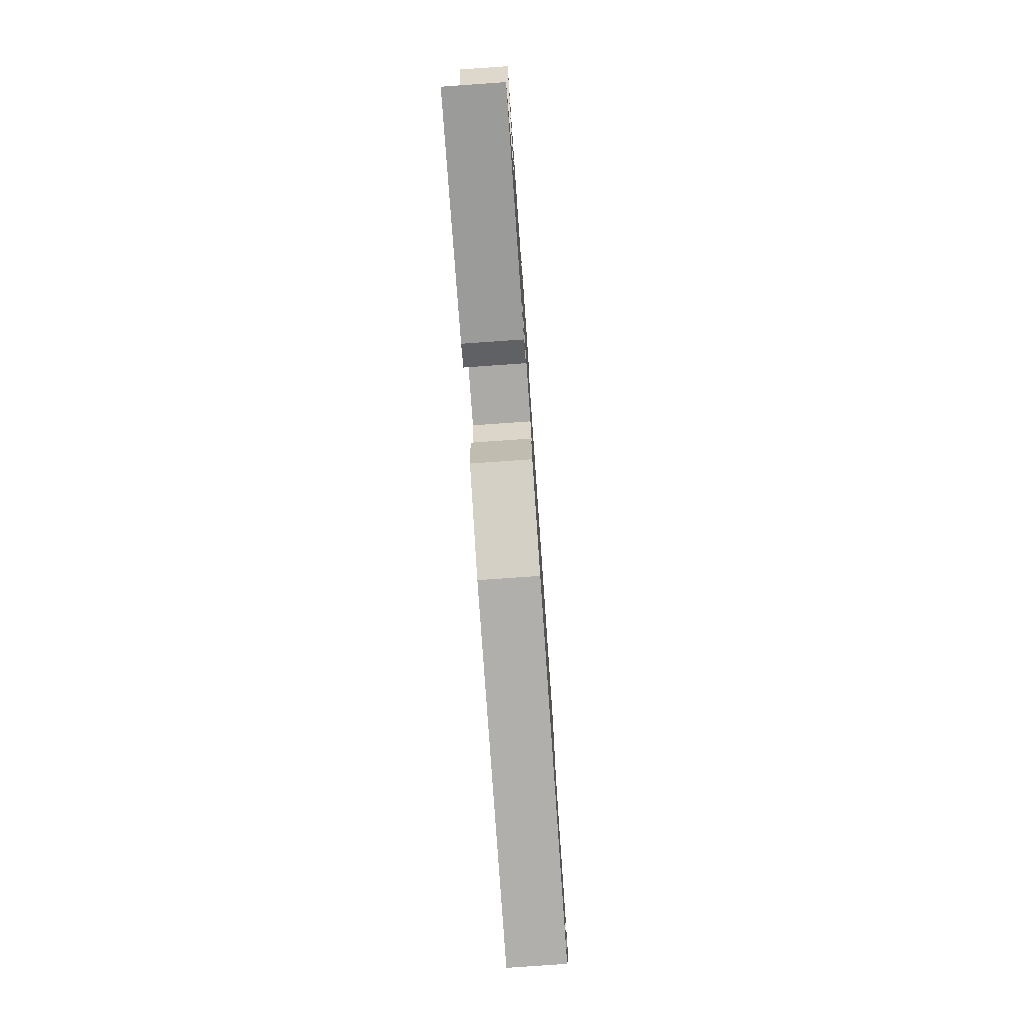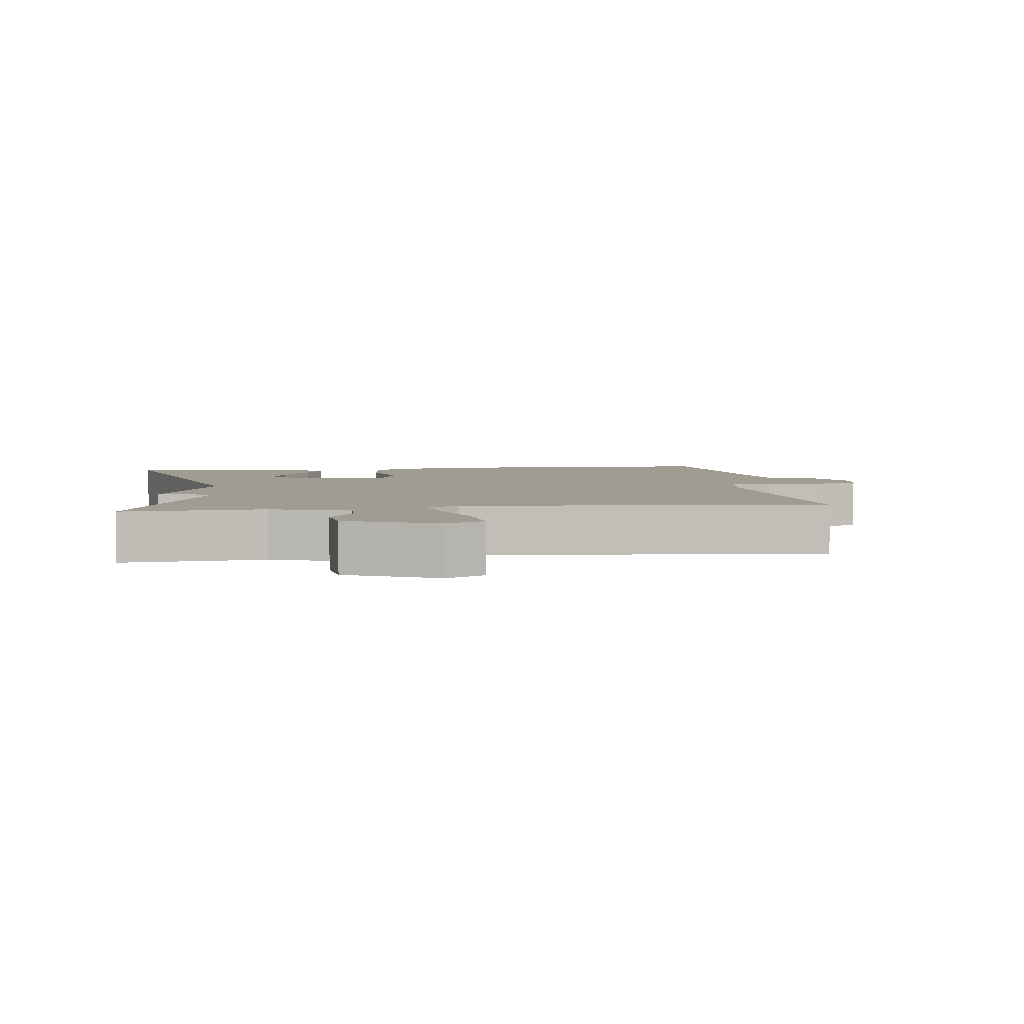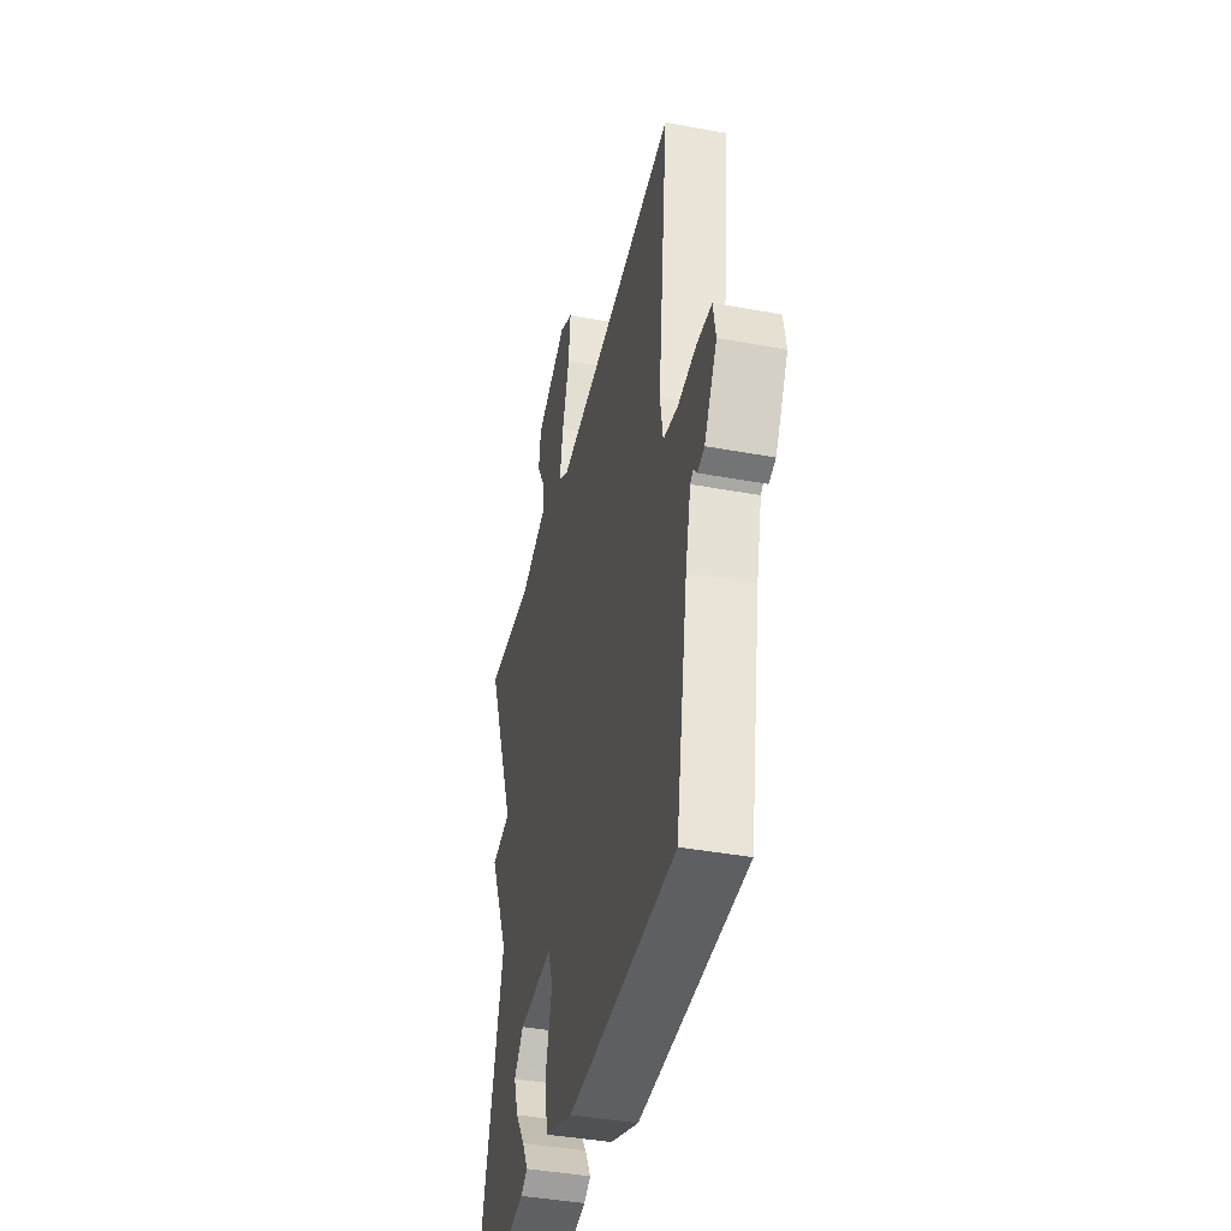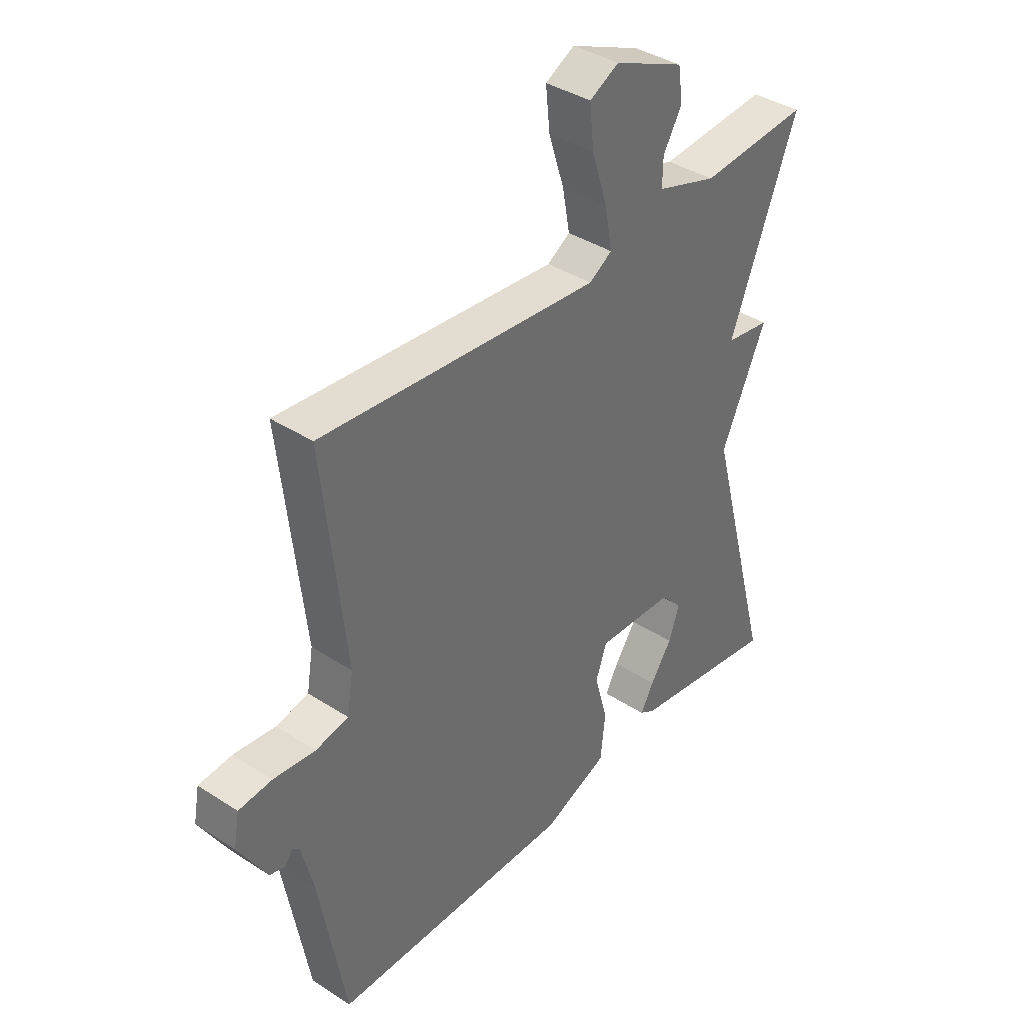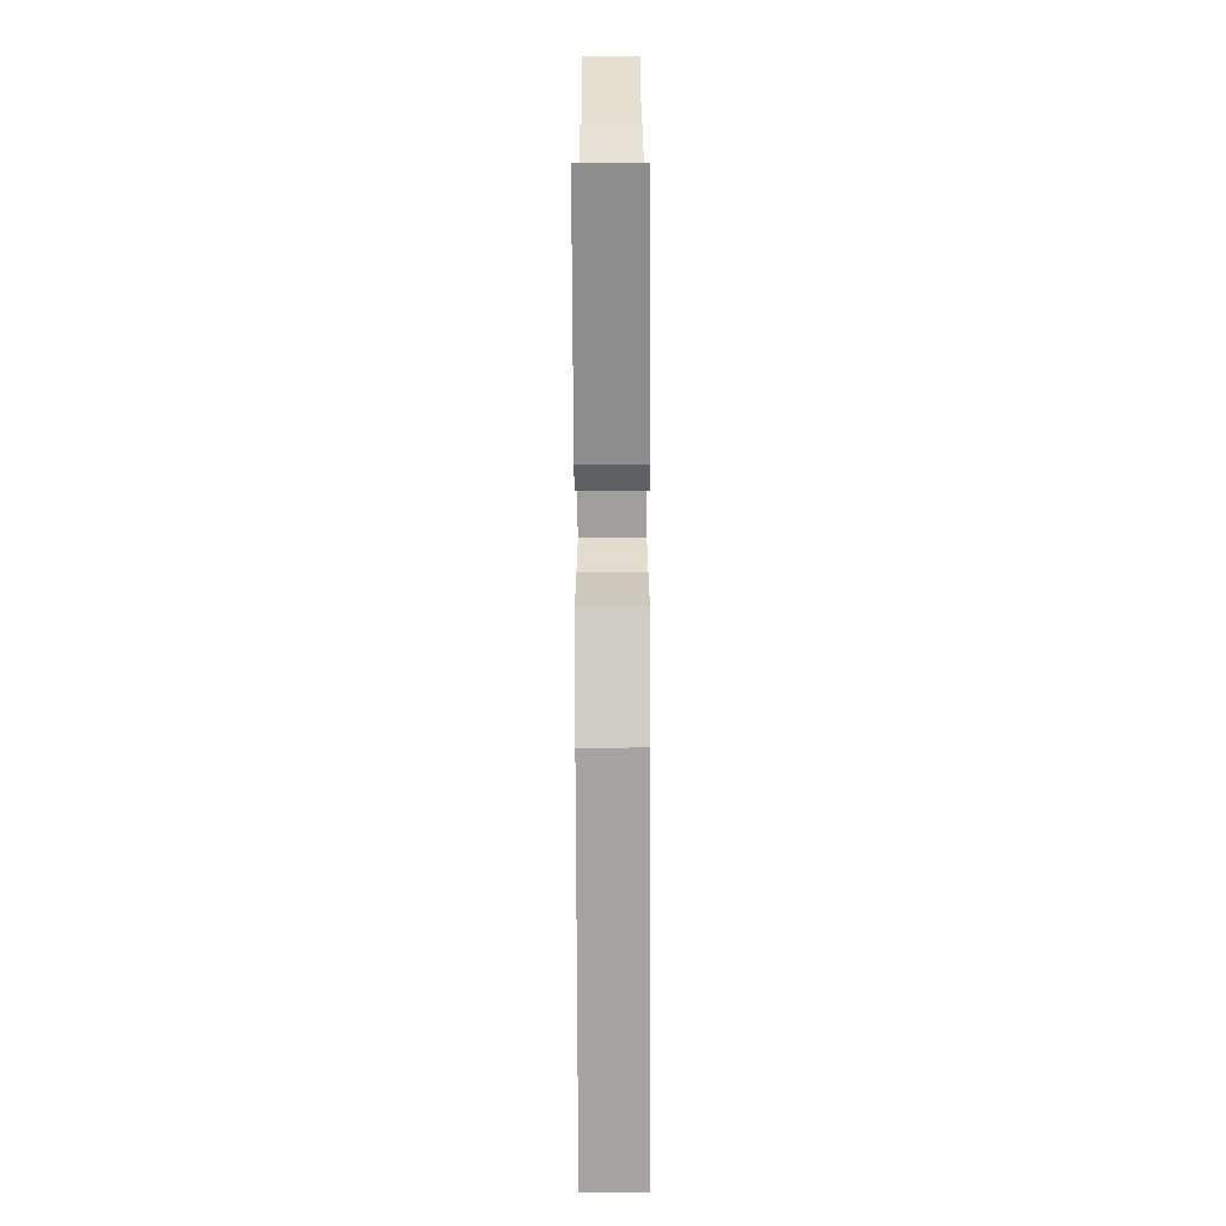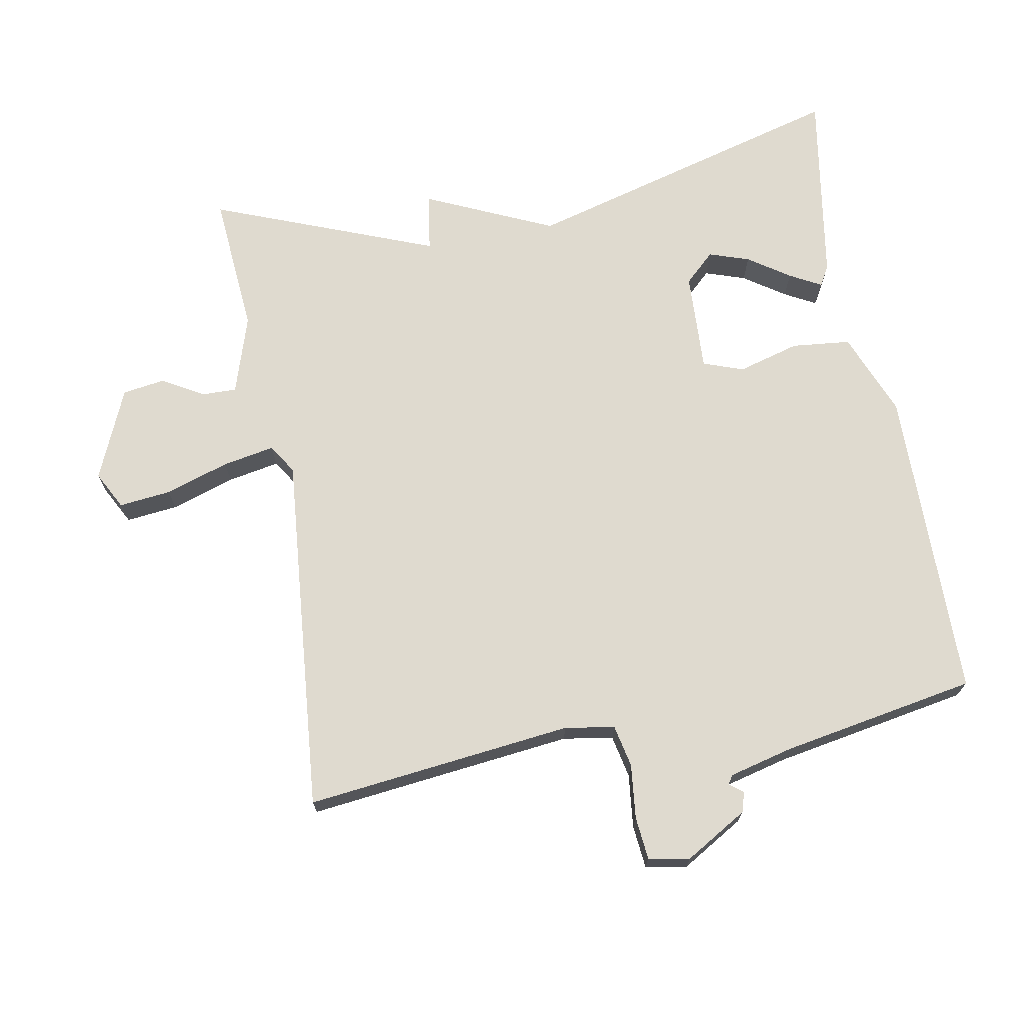
<metadata>
{"format":"obj","ext":"obj","renderer":"f3d","projection":"perspective","resolution":1024,"background":"white","views":[{"elev":-78.7,"azim":-86.0,"up":"+Z"},{"elev":4.4,"azim":-7.2,"up":"+Y"},{"elev":-40.8,"azim":77.3,"up":"+Z"},{"elev":38.7,"azim":129.2,"up":"+Z"},{"elev":-73.9,"azim":-89.8,"up":"+Z"},{"elev":70.6,"azim":79.5,"up":"+Y"}]}
</metadata>
<code>
v -0.5 0.07 0.5
v -0.294 0.07 0.484
v -0.179 0.07 0.521
v -0.18 0.07 0.572
v -0.215 0.07 0.632
v -0.206 0.07 0.694
v -0.073 0.07 0.752
v -0.018 0.07 0.723
v -0.026 0.07 0.647
v -0.056 0.07 0.554
v -0.07 0.07 0.478
v -0.027 0.07 0.451
v 0.5 0.07 0.5
v 0.457 0.07 0.11
v 0.469 0.07 0.037
v 0.531 0.07 0.024
v 0.61 0.07 0.033
v 0.673 0.07 0.027
v 0.684 0.07 -0.033
v 0.63 0.07 -0.125
v 0.601 0.07 -0.133
v 0.586 0.07 -0.113
v 0.573 0.07 -0.122
v 0.55 0.07 -0.215
v 0.5 0.07 -0.5
v 0.041 0.07 -0.505
v -0.082 0.07 -0.456
v -0.091 0.07 -0.37
v -0.066 0.07 -0.28
v -0.087 0.07 -0.221
v -0.233 0.07 -0.228
v -0.274 0.07 -0.272
v -0.254 0.07 -0.331
v -0.213 0.07 -0.391
v -0.188 0.07 -0.437
v -0.217 0.07 -0.454
v -0.5 0.07 -0.5
v -0.372 0.07 -0.026
v -0.457 0.07 0.161
v -0.372 0.07 0.174
v -0.5 0 0.5
v -0.294 0 0.484
v -0.179 0 0.521
v -0.18 0 0.572
v -0.215 0 0.632
v -0.206 0 0.694
v -0.073 0 0.752
v -0.018 0 0.723
v -0.026 0 0.647
v -0.056 0 0.554
v -0.07 0 0.478
v -0.027 0 0.451
v 0.5 0 0.5
v 0.457 0 0.11
v 0.469 0 0.037
v 0.531 0 0.024
v 0.61 0 0.033
v 0.673 0 0.027
v 0.684 0 -0.033
v 0.63 0 -0.125
v 0.601 0 -0.133
v 0.586 0 -0.113
v 0.573 0 -0.122
v 0.55 0 -0.215
v 0.5 0 -0.5
v 0.041 0 -0.505
v -0.082 0 -0.456
v -0.091 0 -0.37
v -0.066 0 -0.28
v -0.087 0 -0.221
v -0.233 0 -0.228
v -0.274 0 -0.272
v -0.254 0 -0.331
v -0.213 0 -0.391
v -0.188 0 -0.437
v -0.217 0 -0.454
v -0.5 0 -0.5
v -0.372 0 -0.026
v -0.457 0 0.161
v -0.372 0 0.174
f 38 39 40
f 36 37 38
f 33 34 35 36
f 32 33 36 38
f 31 32 38 40
f 27 28 29
f 26 27 29
f 25 26 29
f 24 25 29
f 23 24 29 30
f 30 31 40
f 23 30 40
f 22 23 40
f 20 21 22
f 19 20 22
f 18 19 22
f 17 18 22
f 16 17 22
f 12 13 14
f 11 12 14 15
f 8 9 10
f 7 8 10
f 6 7 10
f 5 6 10
f 4 5 10
f 3 4 10 11
f 2 3 11 15
f 40 1 2 15
f 15 16 22 40
f 80 79 78
f 78 77 76
f 76 75 74 73
f 78 76 73 72
f 80 78 72 71
f 69 68 67
f 69 67 66
f 69 66 65
f 69 65 64
f 70 69 64 63
f 80 71 70
f 80 70 63
f 80 63 62
f 62 61 60
f 62 60 59
f 62 59 58
f 62 58 57
f 62 57 56
f 54 53 52
f 55 54 52 51
f 50 49 48
f 50 48 47
f 50 47 46
f 50 46 45
f 50 45 44
f 51 50 44 43
f 55 51 43 42
f 55 42 41 80
f 80 62 56 55
f 1 41 42 2
f 2 42 43 3
f 3 43 44 4
f 4 44 45 5
f 5 45 46 6
f 6 46 47 7
f 7 47 48 8
f 8 48 49 9
f 9 49 50 10
f 10 50 51 11
f 11 51 52 12
f 12 52 53 13
f 13 53 54 14
f 14 54 55 15
f 15 55 56 16
f 16 56 57 17
f 17 57 58 18
f 18 58 59 19
f 19 59 60 20
f 20 60 61 21
f 21 61 62 22
f 22 62 63 23
f 23 63 64 24
f 24 64 65 25
f 25 65 66 26
f 26 66 67 27
f 27 67 68 28
f 28 68 69 29
f 29 69 70 30
f 30 70 71 31
f 31 71 72 32
f 32 72 73 33
f 33 73 74 34
f 34 74 75 35
f 35 75 76 36
f 36 76 77 37
f 37 77 78 38
f 38 78 79 39
f 39 79 80 40
f 40 80 41 1

</code>
